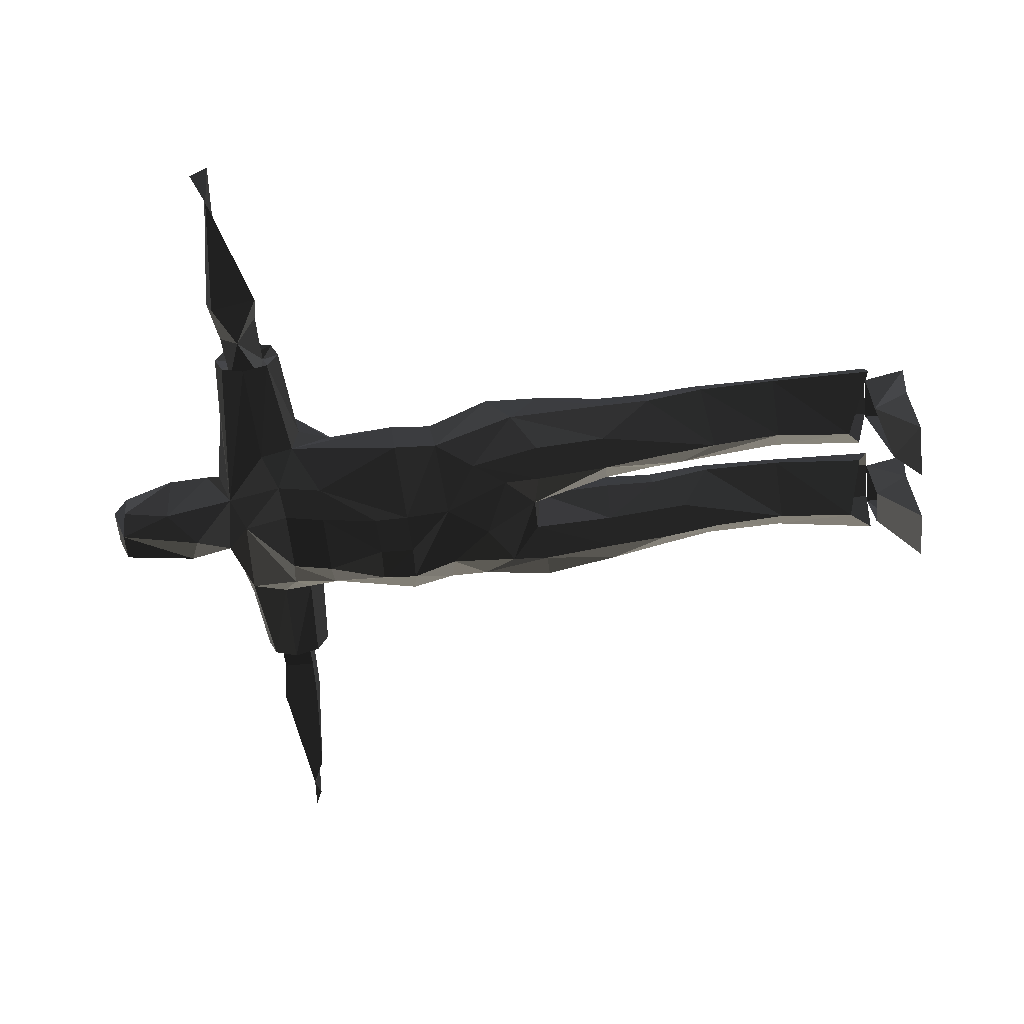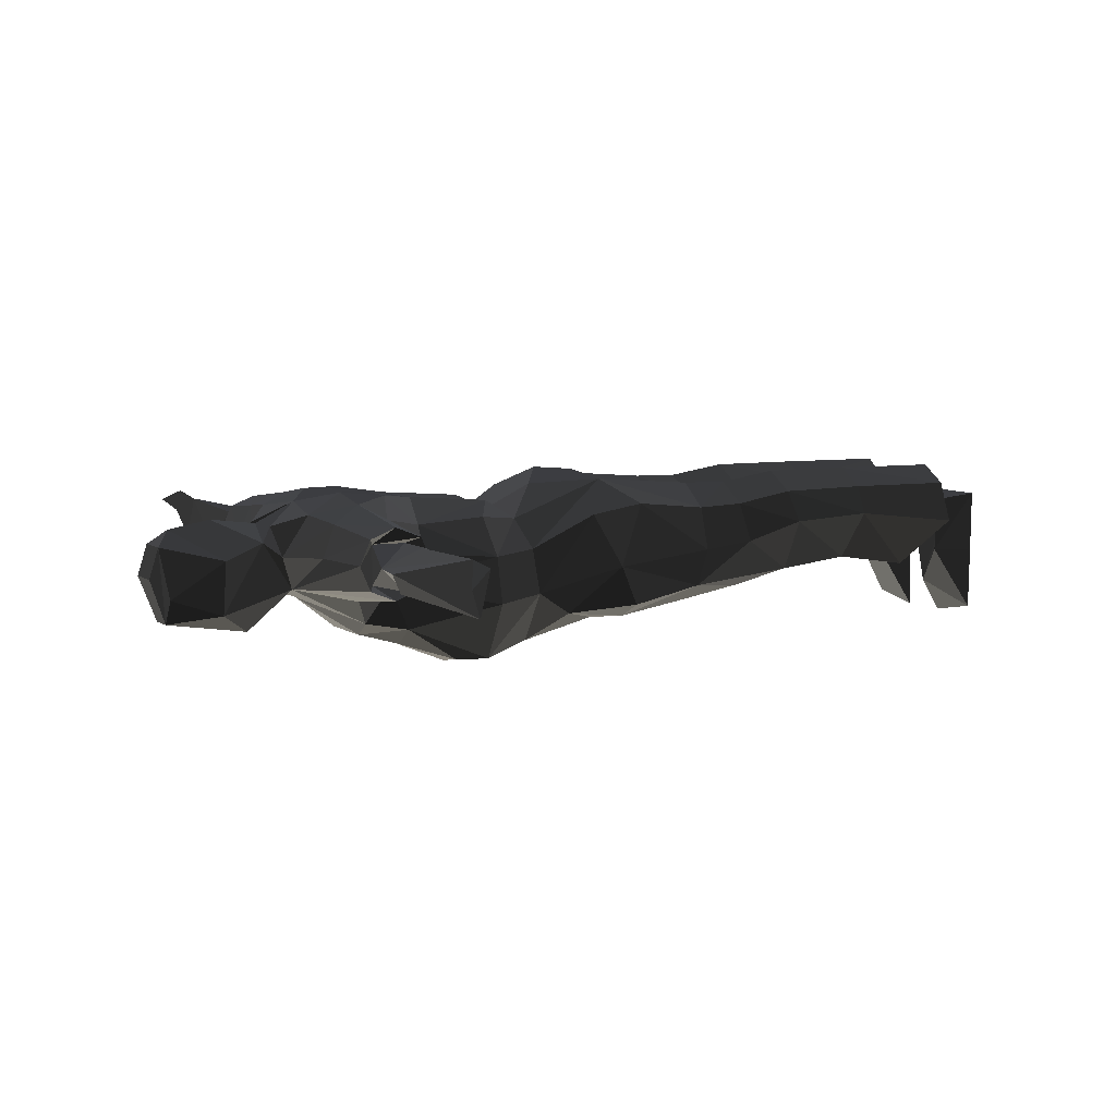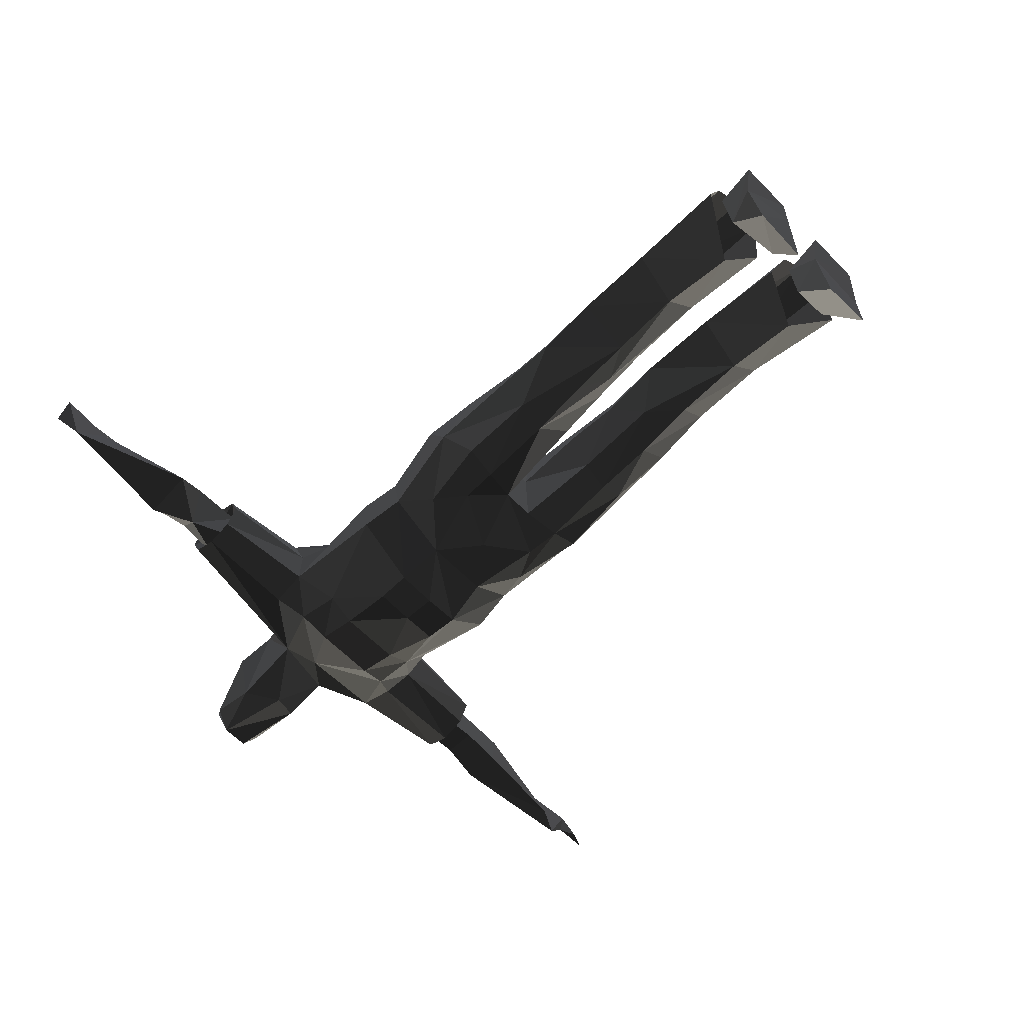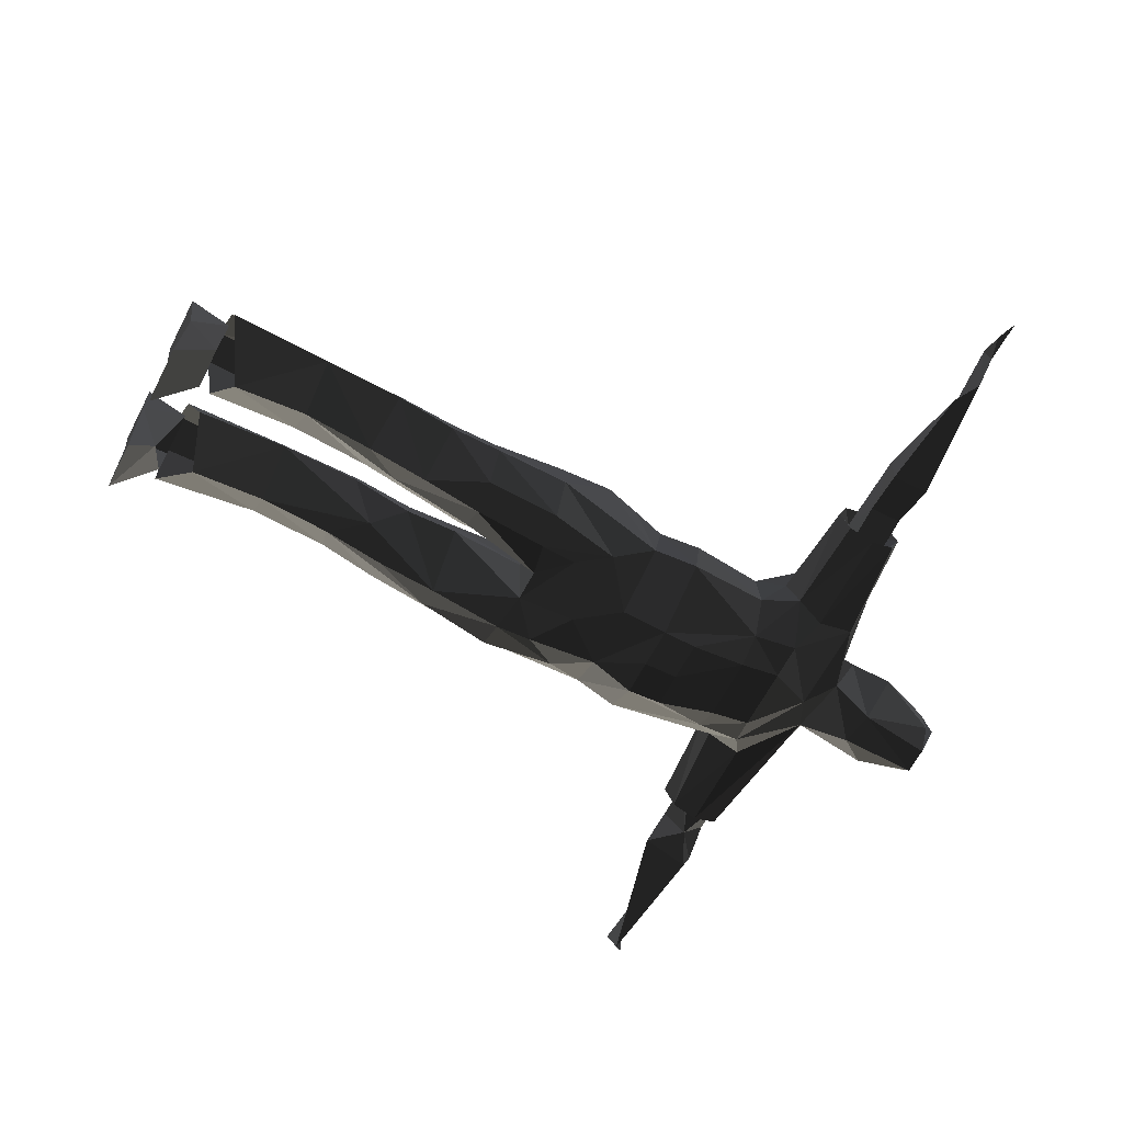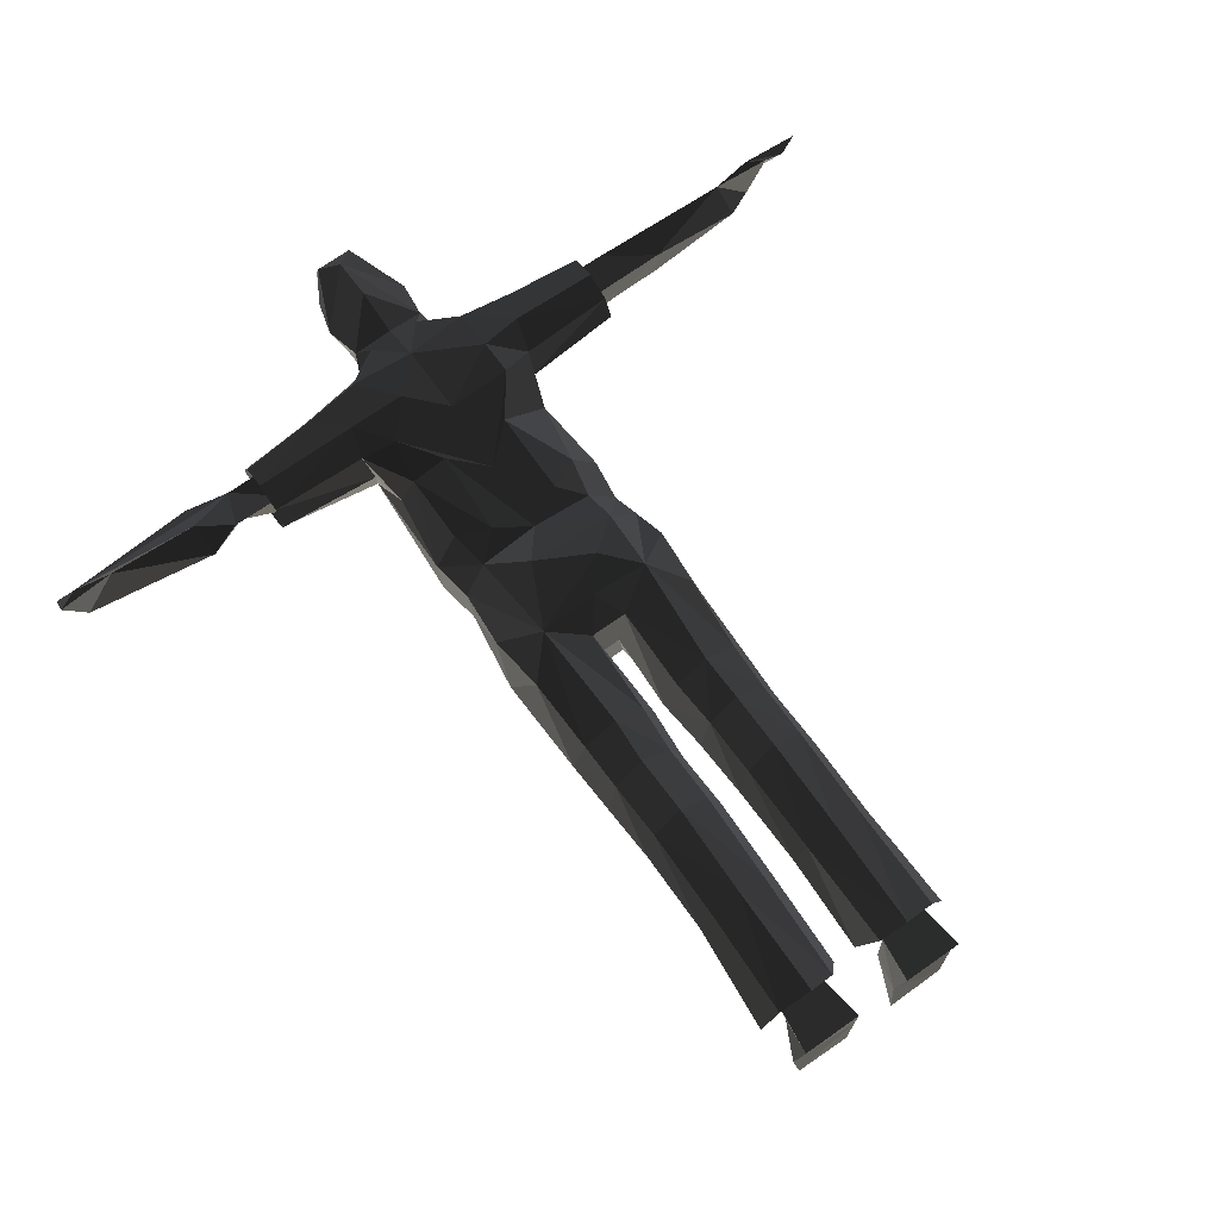
<metadata>
{"format":"obj","ext":"obj","renderer":"f3d","projection":"perspective","resolution":1024,"background":"white","views":[{"elev":-58.5,"azim":95.8,"up":"+Y"},{"elev":6.4,"azim":62.9,"up":"+Y"},{"elev":-60.3,"azim":133.7,"up":"+Y"},{"elev":-63.0,"azim":-117.4,"up":"+Y"},{"elev":72.0,"azim":144.9,"up":"+Y"}]}
</metadata>
<code>
v 9.214 31.7 -222.5
v 18.02 52.07 -222.5
v 39.28 65.14 -222.5
v 60.54 52.07 -222.5
v 69.34 31.7 -222.5
v 39.28 -4.807 -222.5
v 7.919 28.07 -163.2
v 16.93 50.65 -158.4
v 38.67 64.95 -156.4
v 60.42 50.65 -158.4
v 69.43 28.07 -163.2
v 38.67 -11.29 -170
v 7.848 15.34 -119.2
v 17 43.05 -115.2
v 39.1 57.96 -113.6
v 61.19 43.05 -115.2
v 70.35 15.34 -119.2
v 39.1 -21.69 -124.8
v 4.665 10.85 -80.9
v 14.71 41.53 -80.9
v 37.73 58.49 -80.9
v 61.97 41.53 -80.9
v 72.01 10.85 -80.9
v 57.59 -17.49 -80.9
v 37.73 -30.18 -80.9
v 13.93 46.84 -21.1
v 64.81 46.84 -27.9
v 60.53 -28.63 -26.95
v 38.34 -39.37 -26.95
v 21.36 -3.39 -143
v 19.72 52.12 -299.8
v 9.07 23.31 -290.8
v 38.99 64.99 -301.3
v 62.32 52.12 -299.8
v 74.75 23.31 -299.2
v 38.79 -13.08 -278.3
v 42.16 64.32 -4.482
v 20.18 61.08 42.42
v 0.552 -52.65 17.25
v 51.59 -33.03 24.79
v 6.745 9.529 -24.35
v 0.552 69.16 -3.273
v 12.41 -32.43 -21.42
v 37.09 -38.96 -0.09101
v 69.33 40.79 13.87
v 73.88 2.049 -7.573
v 44.59 38.23 66.05
v 24.47 -54.77 47.44
v -8.12 31.7 -222.5
v -16.93 52.07 -222.5
v -38.19 65.14 -222.5
v -59.44 52.07 -222.5
v -68.25 31.7 -222.5
v -38.19 -4.807 -222.5
v -6.825 28.07 -163.2
v -15.83 50.65 -158.4
v -37.58 64.95 -156.4
v -59.33 50.65 -158.4
v -68.33 28.07 -163.2
v -37.58 -11.29 -170
v -6.754 15.34 -119.2
v -15.91 43.05 -115.2
v -38 57.96 -113.6
v -60.1 43.05 -115.2
v -69.25 15.34 -119.2
v -38 -21.69 -124.8
v -3.571 10.85 -80.9
v -13.61 41.53 -80.9
v -36.64 58.49 -80.9
v -60.88 41.53 -80.9
v -70.92 10.85 -80.9
v -56.49 -17.49 -80.9
v -36.64 -30.18 -80.9
v -17.72 -17.49 -80.9
v -12.82 46.84 -21.1
v -63.71 46.84 -27.9
v -73.26 4.15 -26.94
v -59.42 -28.63 -26.95
v -37.24 -39.37 -26.95
v -20.26 -3.39 -143
v -18.62 52.12 -299.8
v -7.976 23.31 -290.8
v -37.89 64.99 -301.3
v -61.23 52.12 -299.8
v -73.65 23.31 -299.2
v -37.69 -13.08 -278.3
v -41.06 64.32 -4.482
v -43.49 55.62 39.94
v -64.41 31.29 38.07
v -50.49 -33.03 24.79
v -5.641 9.529 -24.35
v -11.31 -32.43 -21.42
v -35.98 -38.96 -0.09101
v -17.78 70.15 19.01
v -68.22 40.79 13.87
v -43.49 38.23 66.05
v 0.552 42.31 67.71
v -62.31 -15.39 54.49
v -62.31 17.48 60.31
v -23.36 -54.77 47.44
v 0.552 -70.15 78.03
v -27.49 -65.71 79.5
v -22.86 -50.83 148.7
v -22.86 -42.15 179.7
v -25.67 50.79 80.71
v -24.34 55.09 140
v -66.85 13.76 90.74
v -66.82 -20.64 86.7
v -60.28 17.63 144.5
v -60.28 -11.09 147.4
v -64.17 -12.69 196.1
v -64.17 -2.745 224.1
v -66.11 21.26 168.2
v -85.26 21.26 230.4
v -82.83 44 221.3
v -75.25 53.42 198.7
v -69.36 44 176.8
v -69.36 -1.487 176.8
v -44.8 47.55 225.5
v -44.8 58.56 193.4
v 0.5473 59.62 167.4
v -45.45 59 168.3
v -138.4 21.26 174
v -138.4 -3.37 199.7
v -138.4 3.842 217.8
v -138.4 21.26 225.4
v -138.4 38.67 217.8
v -138.4 45.88 199.7
v -138.4 38.67 181.3
v -138.4 3.842 181.3
v -42.97 -37.86 149.7
v -44.72 -31.46 183.4
v -128.7 6.594 189.1
v -20.73 -9.043 236.6
v -26.93 27.5 252.4
v -32.27 17.48 240.1
v -18.62 38.18 244
v 27.56 -64.94 104.8
v 23.95 -50.83 148.7
v 23.95 -42.15 179.7
v 26.77 50.79 80.71
v 25.43 55.09 140
v 25.36 60.53 193.7
v 0.5473 53.37 219.5
v 63.42 17.48 60.31
v 63.42 -15.39 54.49
v 67.95 13.76 90.74
v 49.79 40.99 93.53
v 67.92 -20.64 86.7
v 61.37 17.63 144.5
v 49.61 37.52 144.3
v 44.06 -37.86 149.7
v 65.27 -12.69 196.1
v 86.36 21.26 230.4
v 83.92 44 221.3
v 65.27 55.2 196.1
v 70.46 44 176.8
v 67.2 21.26 168.2
v 65.27 -2.746 172.1
v 45.9 47.55 225.5
v 46.54 59 168.3
v 139.5 3.842 217.8
v 139.5 -3.37 199.7
v 139.5 21.26 225.4
v 139.5 38.67 217.8
v 139.5 45.88 199.7
v 139.5 38.67 181.3
v 139.5 21.26 174
v 139.5 3.842 181.3
v 45.81 -31.46 183.4
v 129.8 34.24 189.1
v 129.8 6.594 189.1
v 28.02 27.5 252.4
v 19.72 38.18 244
v 33.37 17.48 240.1
v 160.1 5.355 201.9
v 158 21.26 217.8
v 189.7 21.26 184.7
v 189.7 8.048 217.9
v 189.7 21.26 223.7
v 192.2 37.48 204.2
v 167.6 34.28 189.6
v 257.1 35.16 208.5
v 129.8 6.594 212.7
v 129.8 34.24 212.7
v 298.5 35.37 205.6
v 284 39.8 210.9
v 327.9 15.44 214.2
v 297.9 22.66 217.8
v 283.1 2.41 205.4
v 59.97 -47.94 -330
v 19.63 -54.85 -330
v 66.3 -2.087 -326.3
v 20.23 13.61 -330
v 62.61 42.75 -330
v 20.23 43.06 -330
v 24.19 -29.36 -311.7
v 53.9 -1.439 -300.8
v 24.23 38.99 -298.5
v 58.61 38.74 -298.5
v -157.6 10.01 212.9
v -155.9 32.5 212.9
v -157.6 10.01 189.4
v -188.6 8.048 217.9
v -190.5 32.01 190.2
v -188.6 8.048 190.2
v -256 35.16 208.5
v -128.7 6.594 212.7
v -128.7 34.24 212.7
v -128.7 34.24 189.1
v -297.4 35.37 205.6
v -282.9 39.8 210.9
v -298.6 22.6 209.4
v -327.9 29.27 212.5
v -313.4 27.29 206.2
v -282 2.41 205.4
v -262.8 5.218 196.2
v -58.88 -47.94 -330
v -18.53 -54.85 -330
v -15.74 4.715 -326.3
v -65.21 -2.087 -326.3
v -61.51 42.75 -330
v -19.14 43.06 -330
v -52.8 -1.439 -300.8
v -23.09 -6.533 -300.8
v -23.13 38.99 -298.5
v -57.52 38.74 -298.5
v 0.5473 38.9 248.2
v -31.41 16.79 280.9
v -9.346 -28.04 317.8
v 0.5473 42.98 281.7
v 0.5473 37.22 312.4
v -12.75 26.53 323.2
v -12.75 4.555 330
v -20.49 -9.856 317.7
v -16.15 -27.72 264.8
v 4.483 -37.55 256.5
v 32.51 16.79 280.9
v 23.41 -22.71 280.1
v 10.44 -28.04 317.8
v 13.84 26.53 323.2
v 13.84 4.555 330
v 21.58 -9.856 317.7
v 0.5473 -15.31 218.9
v 23.61 -6.884 229.7
v 0.5509 -69.14 103.3
v -26.45 -64.94 104.8
v -48.68 40.99 93.53
v 28.59 -65.71 79.5
v 0.55 49.17 117.7
v 2.289 -0.9424 37.99
v 0.2135 15.57 134.3
v 0.2135 8.685 207.3
v 0.2135 12.13 227.3
v 0.2135 7.486 258
v 5.471 8.685 207.3
v 61.8 11.6 207.4
v 153.6 9.935 211.1
v 260.1 4.17 210.4
v -5.044 8.685 207.3
v -61.38 11.6 207.4
v -153.9 9.935 207.6
v -266.6 4.171 210.4
v 39.7 15.14 34.14
v 39.96 4.785 -131.8
v 41.17 7.522 -283.1
v -39.27 15.14 34.14
v -37.79 4.785 -133.6
v -42.48 7.522 -283.1
g group0
g group1
f 240 239 237
f 237 245 134
f 236 240 237
f 218 220 221
f 218 219 220
f 215 214 213
f 212 214 215
f 211 213 216
f 193 194 191
f 194 192 191
f 189 187 186
f 190 189 186
f 159 170 153
f 157 161 151
f 111 132 118
f 109 122 117
f 65 59 64
f 61 62 55
f 16 11 17
f 7 14 13
f 141 151 142
f 151 141 148
f 148 147 151
f 97 142 250
f 142 97 141
f 138 101 246
f 101 138 249
f 248 106 109
f 106 248 105
f 107 248 109
f 97 106 105
f 106 97 250
f 247 101 102
f 101 247 246
f 244 134 245
f 173 238 231
f 239 245 237
f 173 245 239
f 239 238 173
f 231 228 173
f 240 243 239
f 240 241 243
f 241 240 242
f 243 241 238
f 243 238 239
f 240 230 242
f 233 241 242
f 232 241 233
f 241 232 238
f 231 238 232
f 229 135 232
f 134 236 237
f 134 135 236
f 229 236 135
f 135 231 232
f 231 135 228
f 235 230 236
f 233 230 235
f 230 233 234
f 233 235 229
f 229 235 236
f 229 232 233
f 242 234 233
f 234 242 230
f 236 230 240
f 227 224 221
f 225 226 220
f 219 225 220
f 218 221 224
f 223 227 222
f 227 223 226
f 221 222 227
f 223 220 226
f 225 218 224
f 218 225 219
f 222 220 223
f 220 222 221
f 212 215 211
f 215 213 211
f 213 214 212
f 216 212 207
f 211 207 212
f 216 207 211
f 207 216 217
f 216 213 212
f 217 205 207
f 205 217 206
f 207 205 202
f 204 207 202
f 204 216 207
f 204 217 216
f 217 204 206
f 208 203 201
f 203 208 133
f 203 133 210
f 210 205 203
f 210 202 205
f 209 201 202
f 201 209 208
f 203 206 201
f 203 205 206
f 204 202 201
f 204 201 206
f 202 210 209
f 199 197 194
f 194 197 192
f 191 198 193
f 196 200 199
f 200 196 195
f 198 195 193
f 195 198 200
f 194 196 199
f 191 197 198
f 197 191 192
f 196 193 195
f 193 196 194
f 183 186 187
f 183 190 186
f 189 190 187
f 179 190 178
f 178 190 183
f 183 181 178
f 181 187 177
f 187 181 183
f 187 180 177
f 190 180 187
f 180 190 179
f 184 176 172
f 176 171 172
f 182 171 176
f 177 171 182
f 177 184 185
f 184 177 176
f 176 178 182
f 182 181 177
f 181 182 178
f 176 179 178
f 180 176 177
f 176 180 179
f 171 177 185
f 175 174 160
f 174 144 160
f 155 175 160
f 175 155 154
f 245 175 154
f 173 174 175
f 144 173 228
f 173 144 174
f 175 245 173
f 172 163 184
f 163 172 169
f 169 171 168
f 171 169 172
f 171 167 168
f 185 167 171
f 167 185 166
f 166 185 165
f 185 164 165
f 185 162 164
f 162 185 184
f 162 184 163
f 140 152 139
f 152 140 170
f 244 170 140
f 170 244 245
f 159 152 170
f 245 153 170
f 153 169 159
f 169 153 163
f 158 169 168
f 169 158 159
f 158 167 157
f 167 158 168
f 167 156 157
f 156 167 166
f 166 155 156
f 155 166 165
f 165 154 155
f 154 165 164
f 164 245 154
f 245 164 162
f 245 163 153
f 163 245 162
f 161 142 151
f 143 121 161
f 156 161 157
f 161 156 143
f 143 160 144
f 160 143 156
f 150 157 151
f 157 150 158
f 156 155 160
f 159 158 150
f 47 141 97
f 141 47 148
f 152 138 139
f 138 152 249
f 152 149 249
f 149 152 159
f 159 147 149
f 147 159 150
f 150 151 147
f 249 146 48
f 146 249 149
f 149 145 146
f 145 149 147
f 147 47 145
f 47 147 148
f 144 121 143
f 250 161 121
f 161 250 142
f 140 139 103
f 139 246 103
f 246 139 138
f 48 101 249
f 137 136 119
f 144 137 119
f 112 136 134
f 136 115 119
f 115 136 114
f 136 112 114
f 134 244 112
f 137 135 136
f 144 135 137
f 135 144 228
f 134 136 135
f 130 208 124
f 208 130 133
f 210 130 123
f 130 210 133
f 129 210 123
f 128 210 129
f 210 128 209
f 127 209 128
f 126 209 127
f 126 208 209
f 208 126 125
f 124 208 125
f 104 131 132
f 131 104 103
f 244 132 112
f 132 244 104
f 118 131 110
f 131 118 132
f 112 132 111
f 124 118 130
f 118 124 111
f 123 118 113
f 118 123 130
f 129 113 117
f 113 129 123
f 129 116 128
f 116 129 117
f 128 115 127
f 115 128 116
f 114 127 115
f 127 114 126
f 114 125 126
f 125 114 112
f 125 111 124
f 111 125 112
f 106 122 109
f 121 120 122
f 117 120 116
f 120 117 122
f 109 117 113
f 116 119 115
f 119 116 120
f 113 110 109
f 110 113 118
f 105 96 97
f 96 105 248
f 131 247 102
f 247 131 103
f 108 131 102
f 131 108 110
f 107 110 108
f 110 107 109
f 98 102 100
f 102 98 108
f 99 108 98
f 108 99 107
f 96 107 99
f 107 96 248
f 120 144 119
f 144 120 121
f 250 122 106
f 122 250 121
f 244 140 104
f 103 104 140
f 103 246 247
f 102 48 100
f 48 102 101
f 86 49 82
f 49 86 54
f 95 77 76
f 95 98 77
f 98 95 89
f 90 77 98
f 77 90 78
f 87 89 95
f 89 87 88
f 88 87 94
f 92 93 43
f 90 79 78
f 79 90 93
f 93 92 79
f 43 91 92
f 39 43 93
f 100 93 90
f 100 39 93
f 39 100 48
f 98 100 90
f 98 89 99
f 88 99 89
f 99 88 96
f 88 97 96
f 94 87 42
f 76 87 95
f 87 75 42
f 53 86 85
f 86 53 54
f 52 85 84
f 85 52 53
f 83 52 84
f 52 83 51
f 83 50 51
f 50 83 81
f 82 50 81
f 50 82 49
f 66 59 65
f 80 60 66
f 55 80 61
f 59 58 64
f 59 66 60
f 74 91 67
f 91 74 92
f 92 73 79
f 73 92 74
f 79 72 78
f 72 79 73
f 71 78 72
f 78 71 77
f 70 77 71
f 77 70 76
f 70 87 76
f 87 70 69
f 69 75 87
f 75 69 68
f 67 75 68
f 75 67 91
f 74 61 80
f 61 74 67
f 73 80 66
f 80 73 74
f 73 66 72
f 65 72 66
f 72 65 71
f 64 71 65
f 71 64 70
f 64 69 70
f 69 64 63
f 62 69 63
f 69 62 68
f 67 62 61
f 62 67 68
f 58 63 64
f 63 58 57
f 57 62 63
f 62 57 56
f 56 55 62
f 54 55 49
f 55 54 80
f 54 60 80
f 53 60 54
f 60 53 59
f 52 59 53
f 59 52 58
f 51 58 52
f 58 51 57
f 50 57 51
f 57 50 56
f 49 56 50
f 56 49 55
f 1 36 32
f 36 1 6
f 46 45 27
f 146 45 46
f 45 146 145
f 46 40 146
f 40 46 28
f 94 38 88
f 38 94 37
f 37 45 145
f 40 29 44
f 29 40 28
f 43 44 29
f 26 42 75
f 75 41 26
f 41 75 91
f 43 41 91
f 43 39 44
f 44 48 40
f 48 44 39
f 48 146 40
f 37 145 47
f 97 88 38
f 42 37 94
f 38 47 97
f 47 38 37
f 37 27 45
f 42 26 37
f 36 5 35
f 5 36 6
f 35 4 34
f 4 35 5
f 34 3 33
f 3 34 4
f 31 3 2
f 3 31 33
f 2 32 31
f 32 2 1
f 11 12 17
f 12 30 18
f 30 7 13
f 10 11 16
f 19 43 25
f 43 19 41
f 29 25 43
f 29 24 25
f 24 29 28
f 24 46 23
f 46 24 28
f 23 27 22
f 27 23 46
f 22 37 21
f 37 22 27
f 20 37 26
f 37 20 21
f 20 41 19
f 41 20 26
f 13 25 30
f 25 13 19
f 30 25 18
f 24 18 25
f 18 24 12
f 24 17 12
f 17 24 23
f 23 16 17
f 16 23 22
f 15 22 21
f 22 15 16
f 14 21 20
f 21 14 15
f 14 19 13
f 19 14 20
f 10 15 9
f 15 10 16
f 9 14 8
f 14 9 15
f 7 8 14
f 1 30 6
f 30 1 7
f 12 6 30
f 6 11 5
f 11 6 12
f 5 10 4
f 10 5 11
f 3 10 9
f 10 3 4
f 2 9 8
f 9 2 3
f 2 7 1
f 7 2 8

</code>
